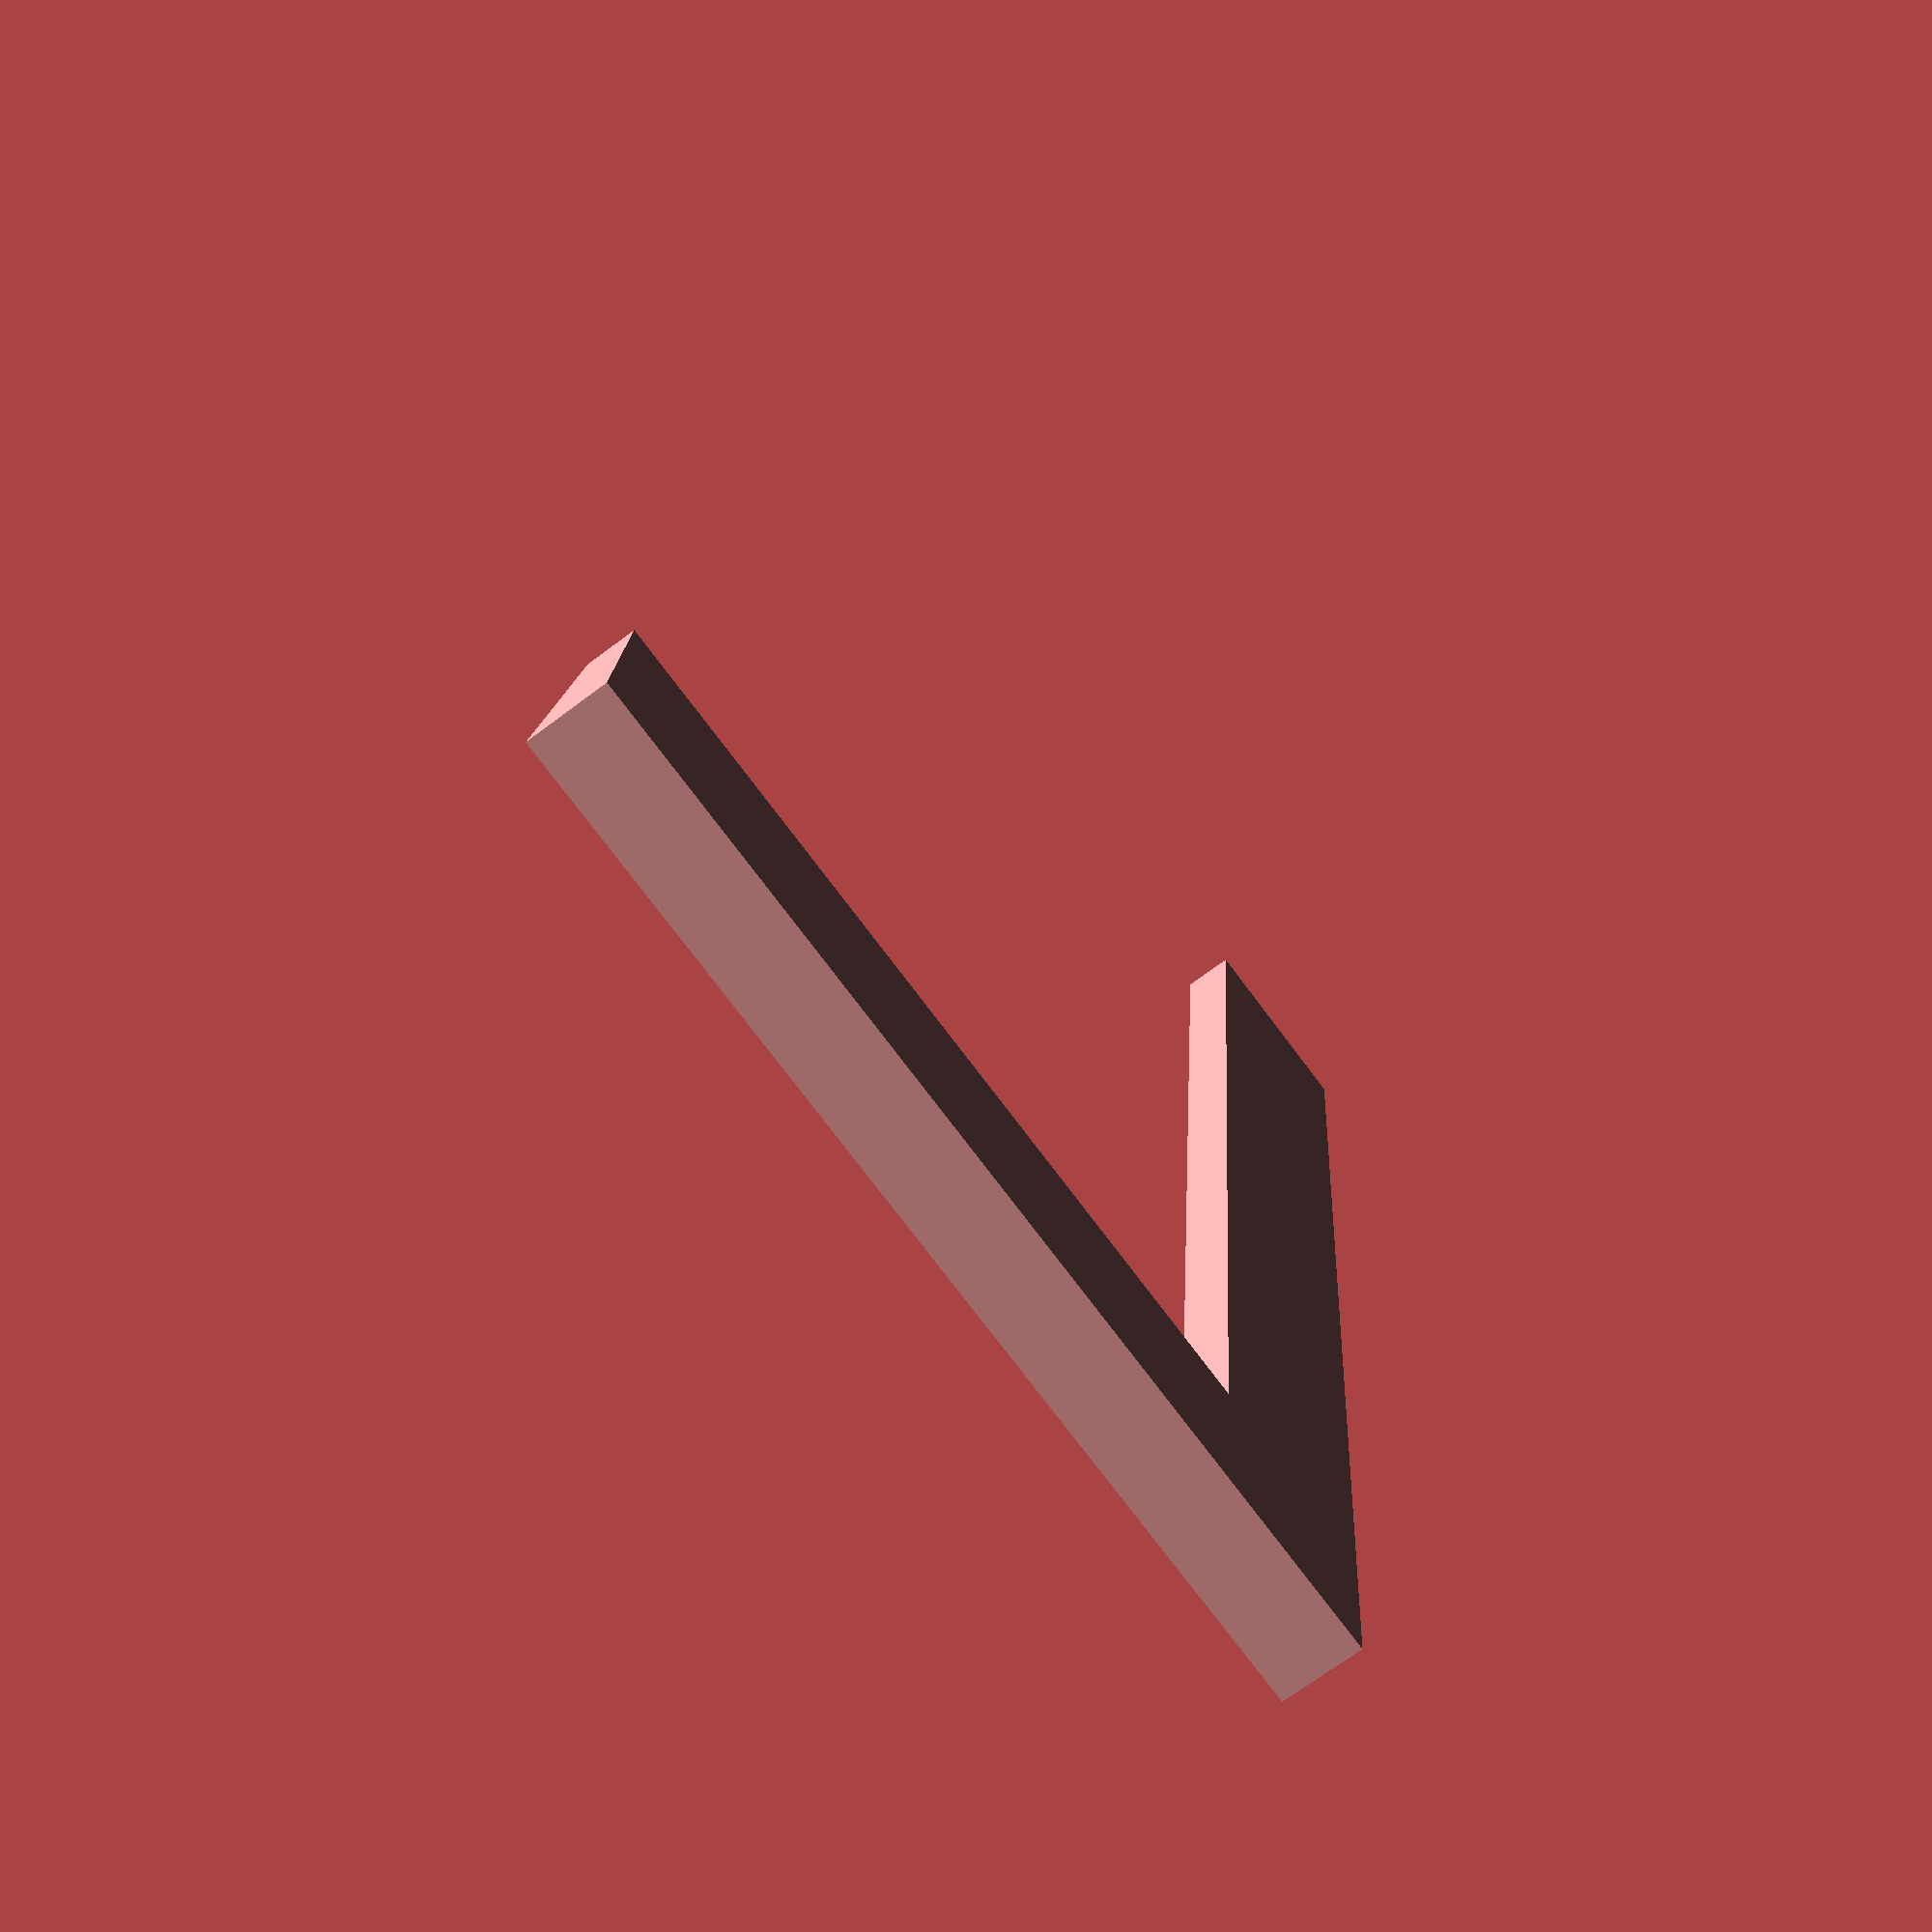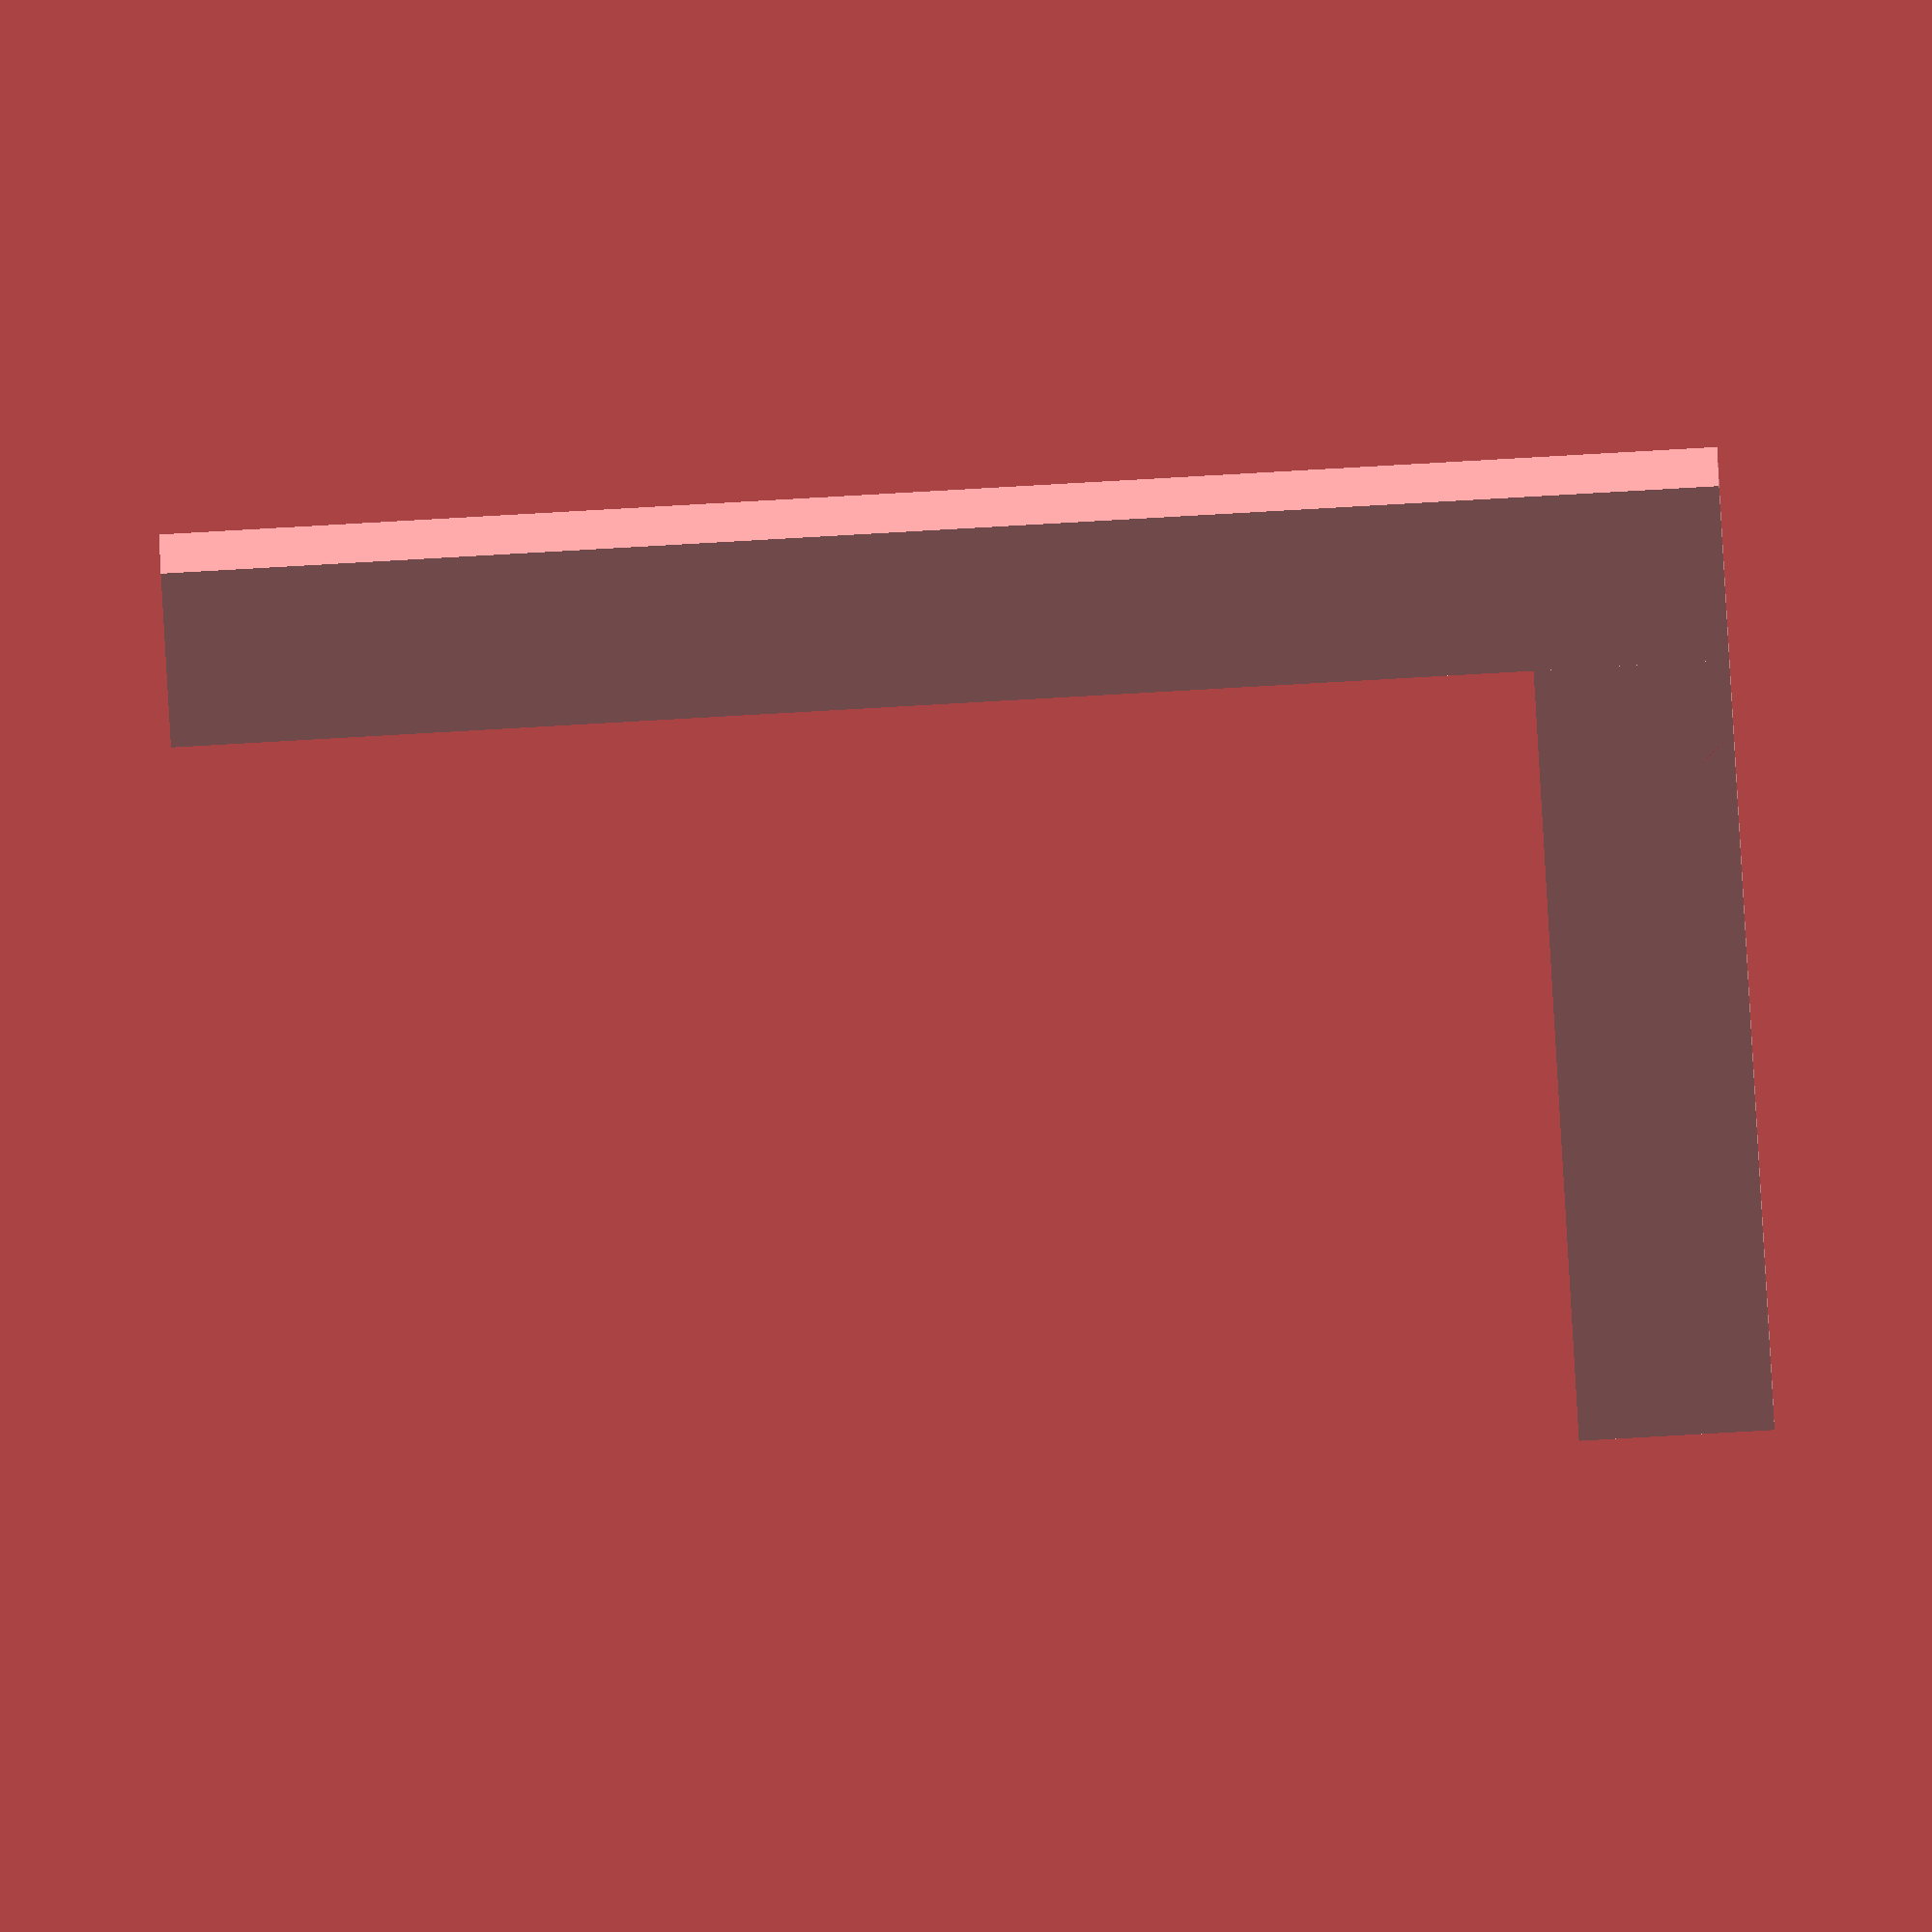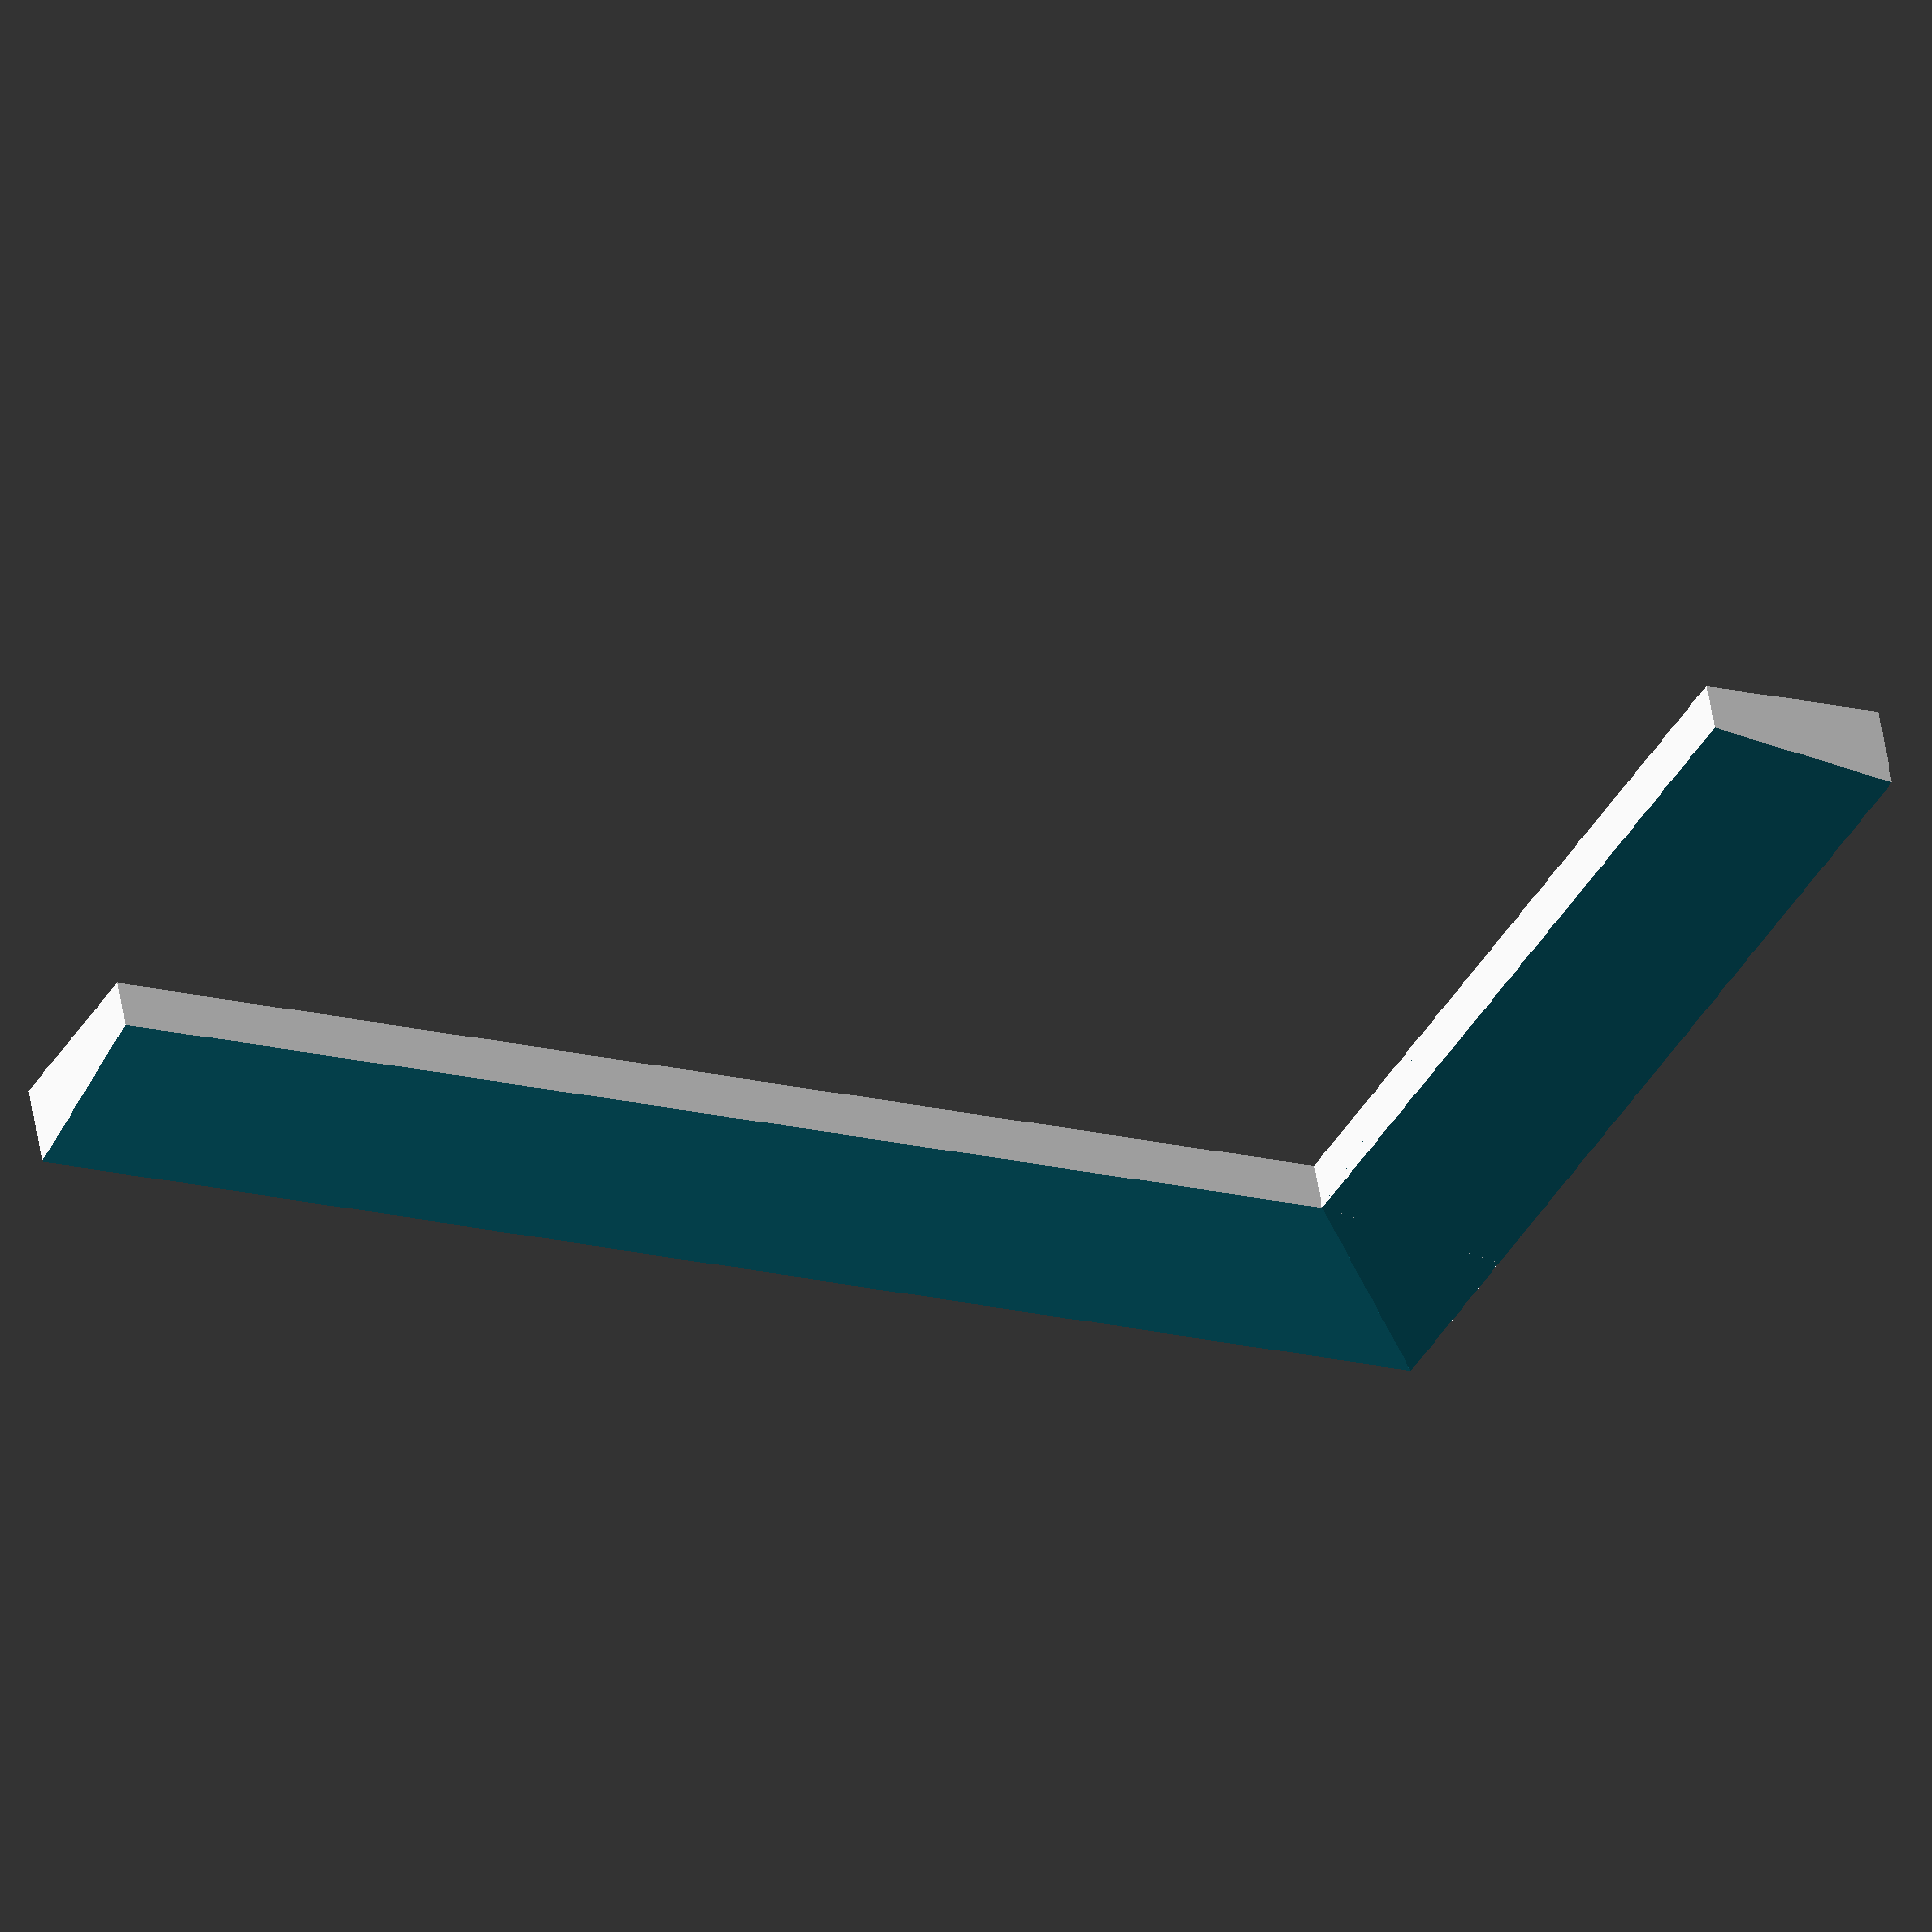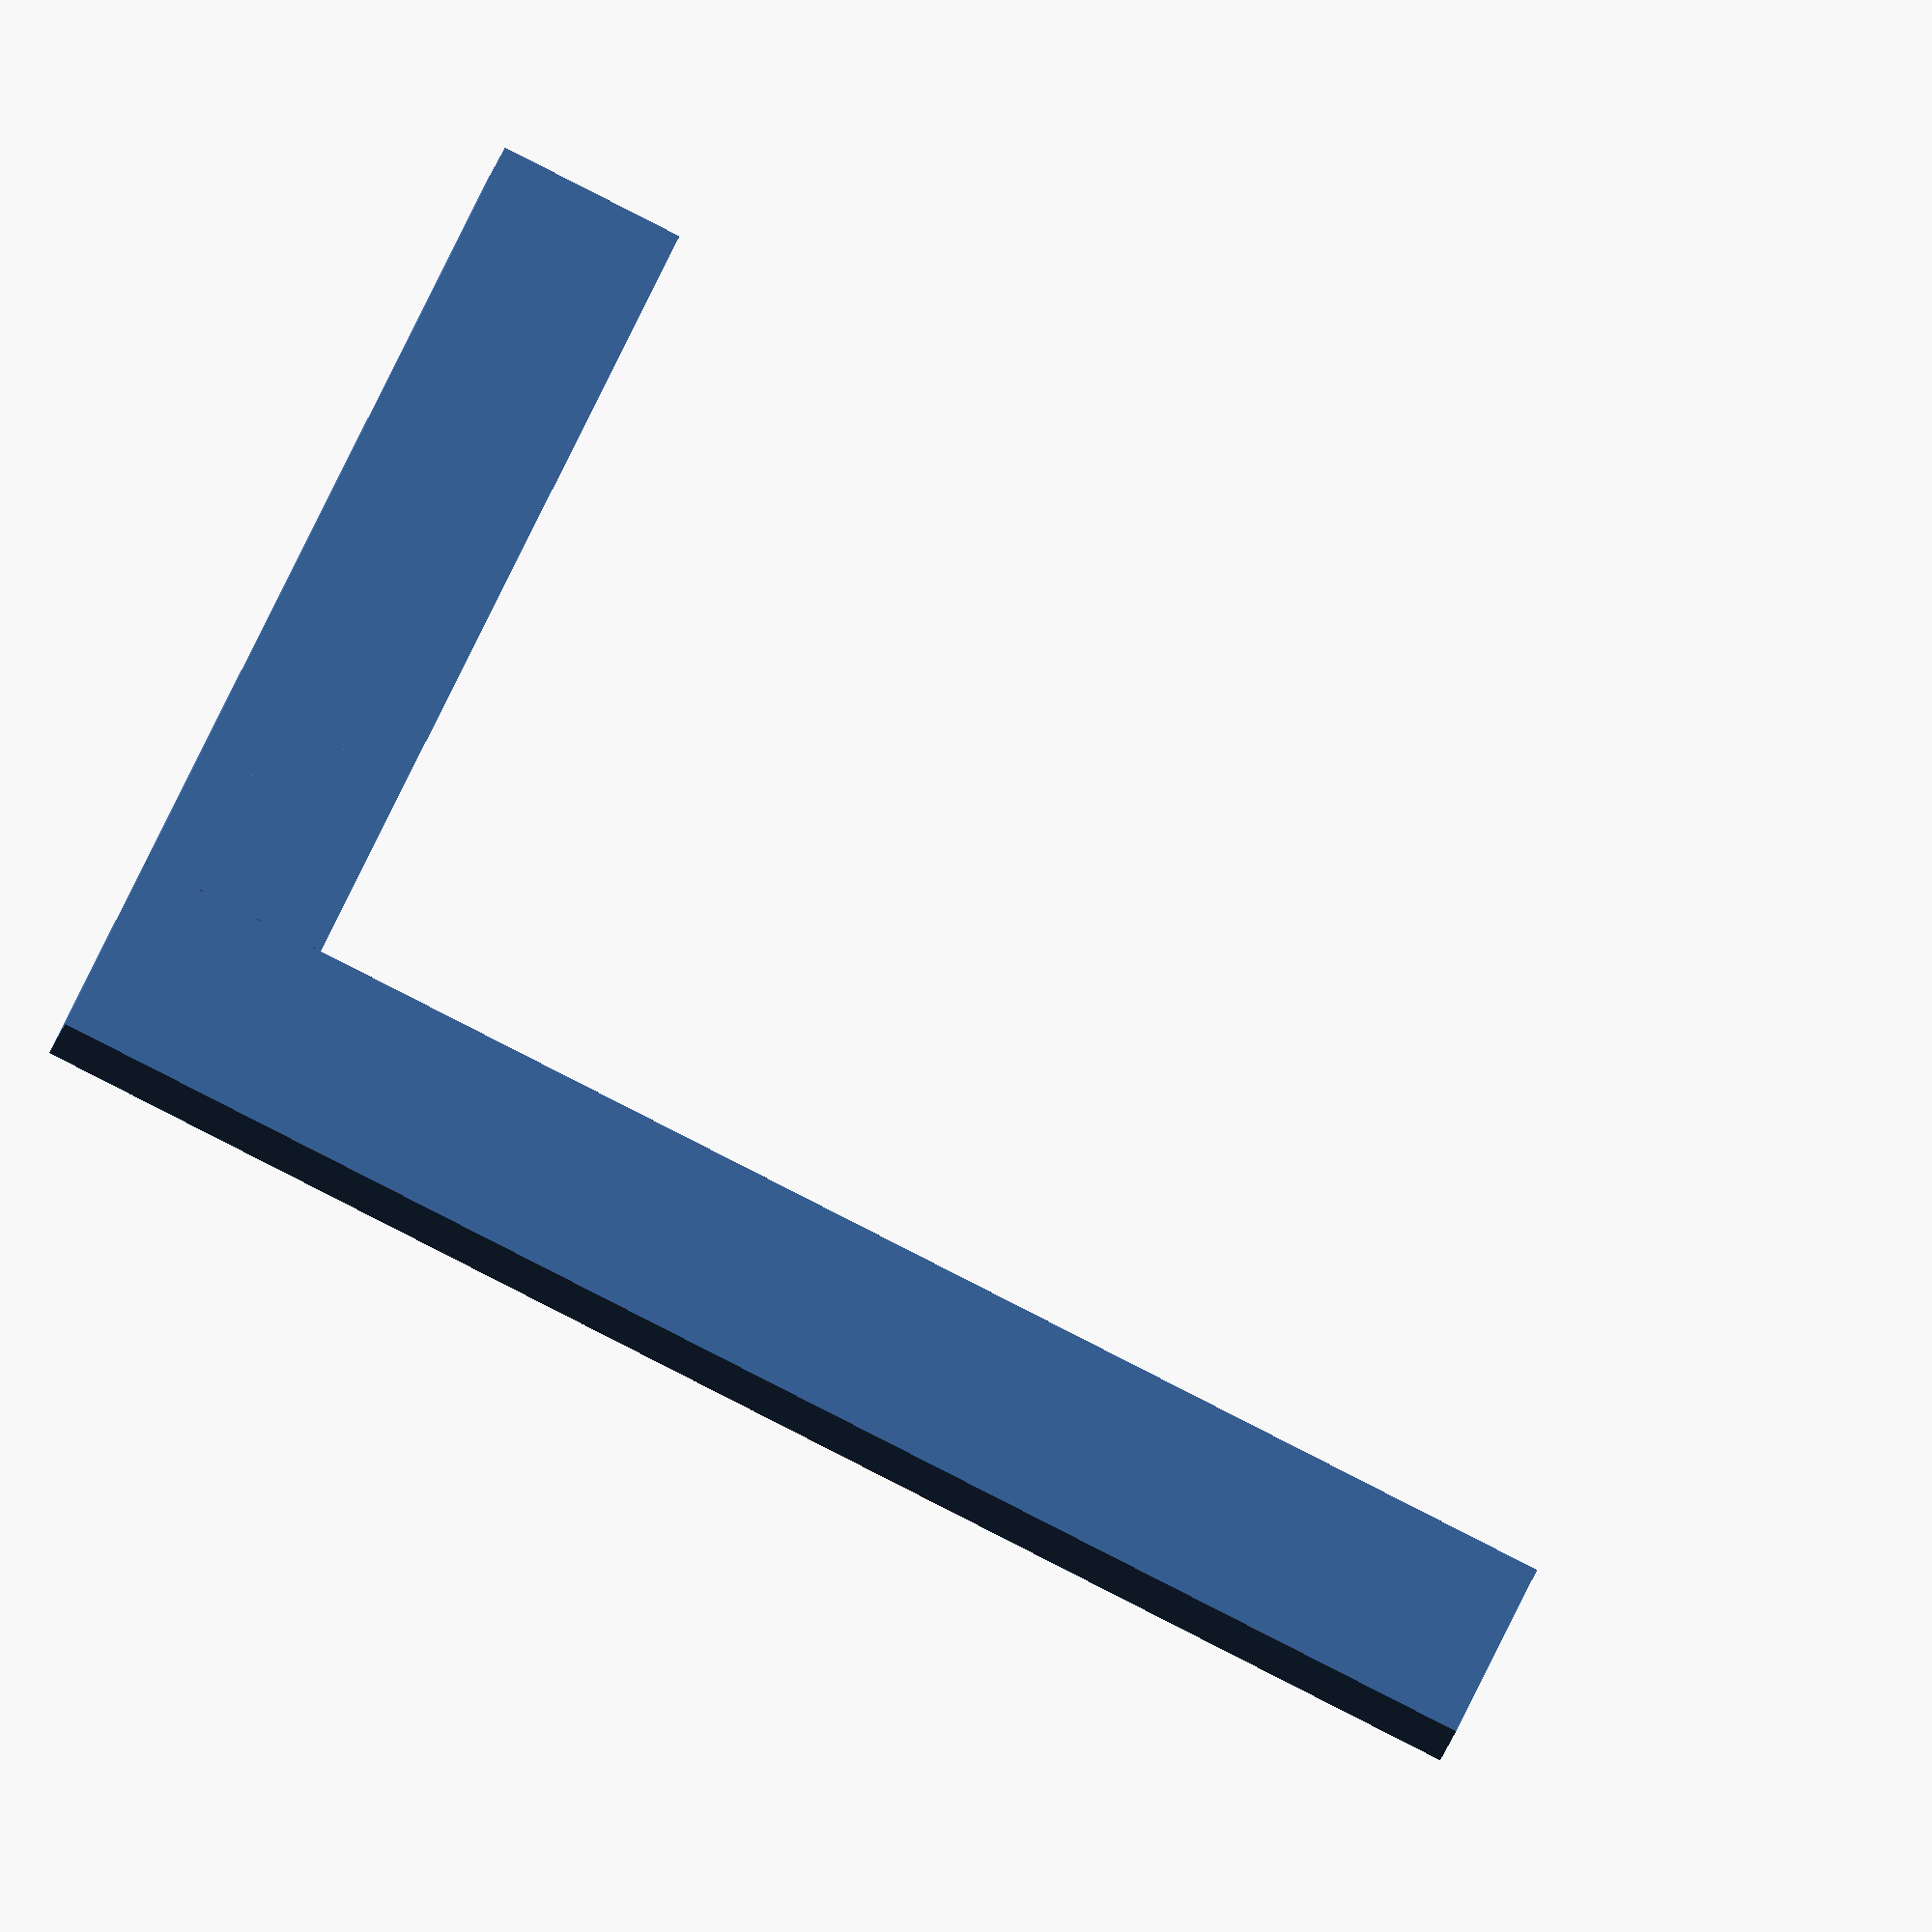
<openscad>
// Picture frame files
//


fr_w = 4*25.4+7;
fr_h = 6*25.4+7;
fr_th = 8;
fr_d = 10;

module bevel_cube_1(x,y,z)
{
    difference()
    {
       cube([x, y, z], center=true);
        translate([0, -y/2, z/3])
       rotate([10, 0,0])
       cube([x+10, y*3, z], center=true);
    }
    
}

module bevel_cube(x, y, z)
{
difference()
    {
        bevel_cube_1(x, y, z);
        translate([x/2+y/sqrt(2)-y, -y/2, 0])
       rotate([0, 0, -45+90])
       cube([x, y, z*2], center=true);
        
    }
}

module corner1()
{
bevel_cube(fr_w/2, fr_d, fr_th);
    translate([fr_w/4-fr_d/2, -fr_h/4+fr_d/2, 0])
    mirror([1,0,0])
    rotate([0,0,90])
bevel_cube(fr_h/2, fr_d, fr_th);
}



c=1;

if( c==1)
{
corner1();
}

if(c==2)
{
    
translate([0, -fr_h*1.1, 0])
mirror([0,1,0])
corner1();
}

translate([-fr_w, 0,0])
mirror([1,0,0])
{
if(c==3)
{
corner1();
}

if(c==4)
{
translate([0, -fr_h*1.1, 0])
mirror([0,1,0])
corner1();
}
}

</openscad>
<views>
elev=69.6 azim=175.3 roll=127.0 proj=p view=wireframe
elev=332.8 azim=273.0 roll=178.8 proj=o view=wireframe
elev=303.6 azim=117.3 roll=350.7 proj=o view=wireframe
elev=20.2 azim=65.1 roll=169.3 proj=o view=wireframe
</views>
